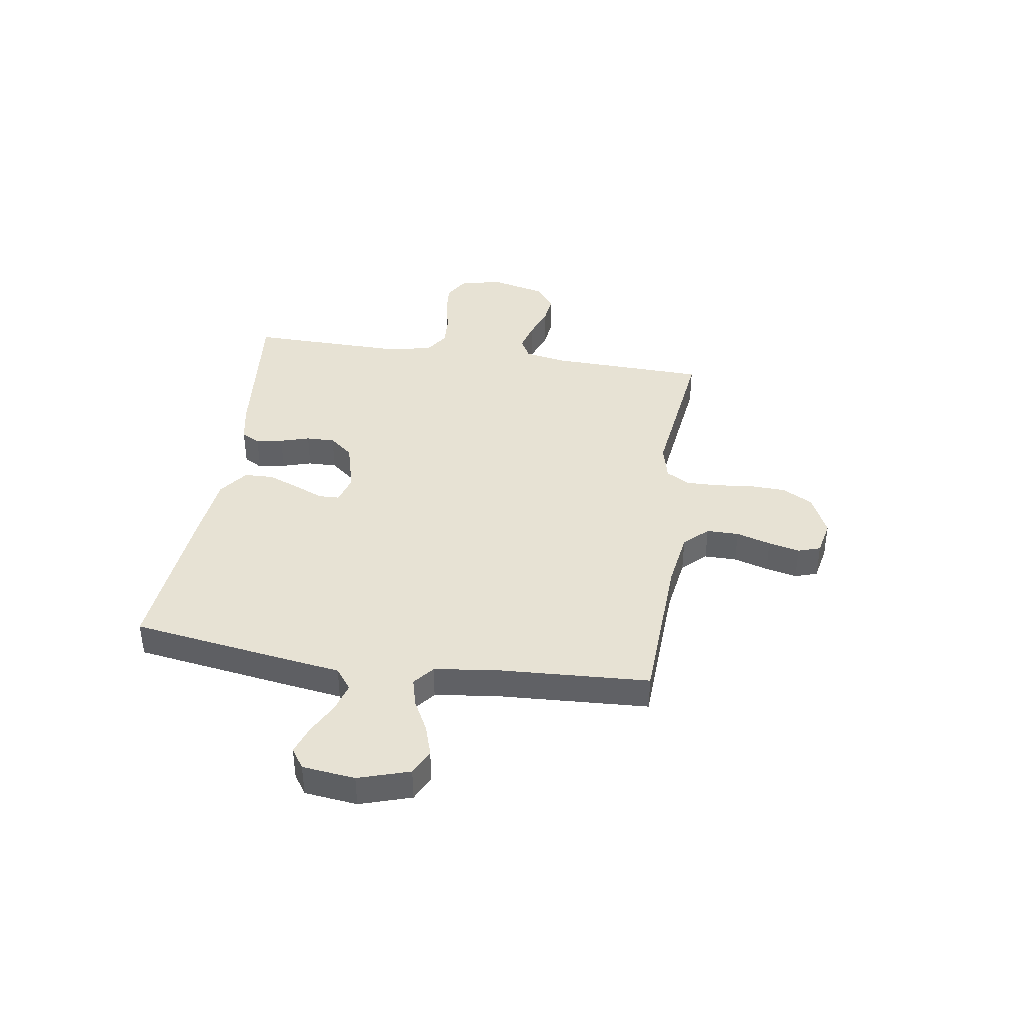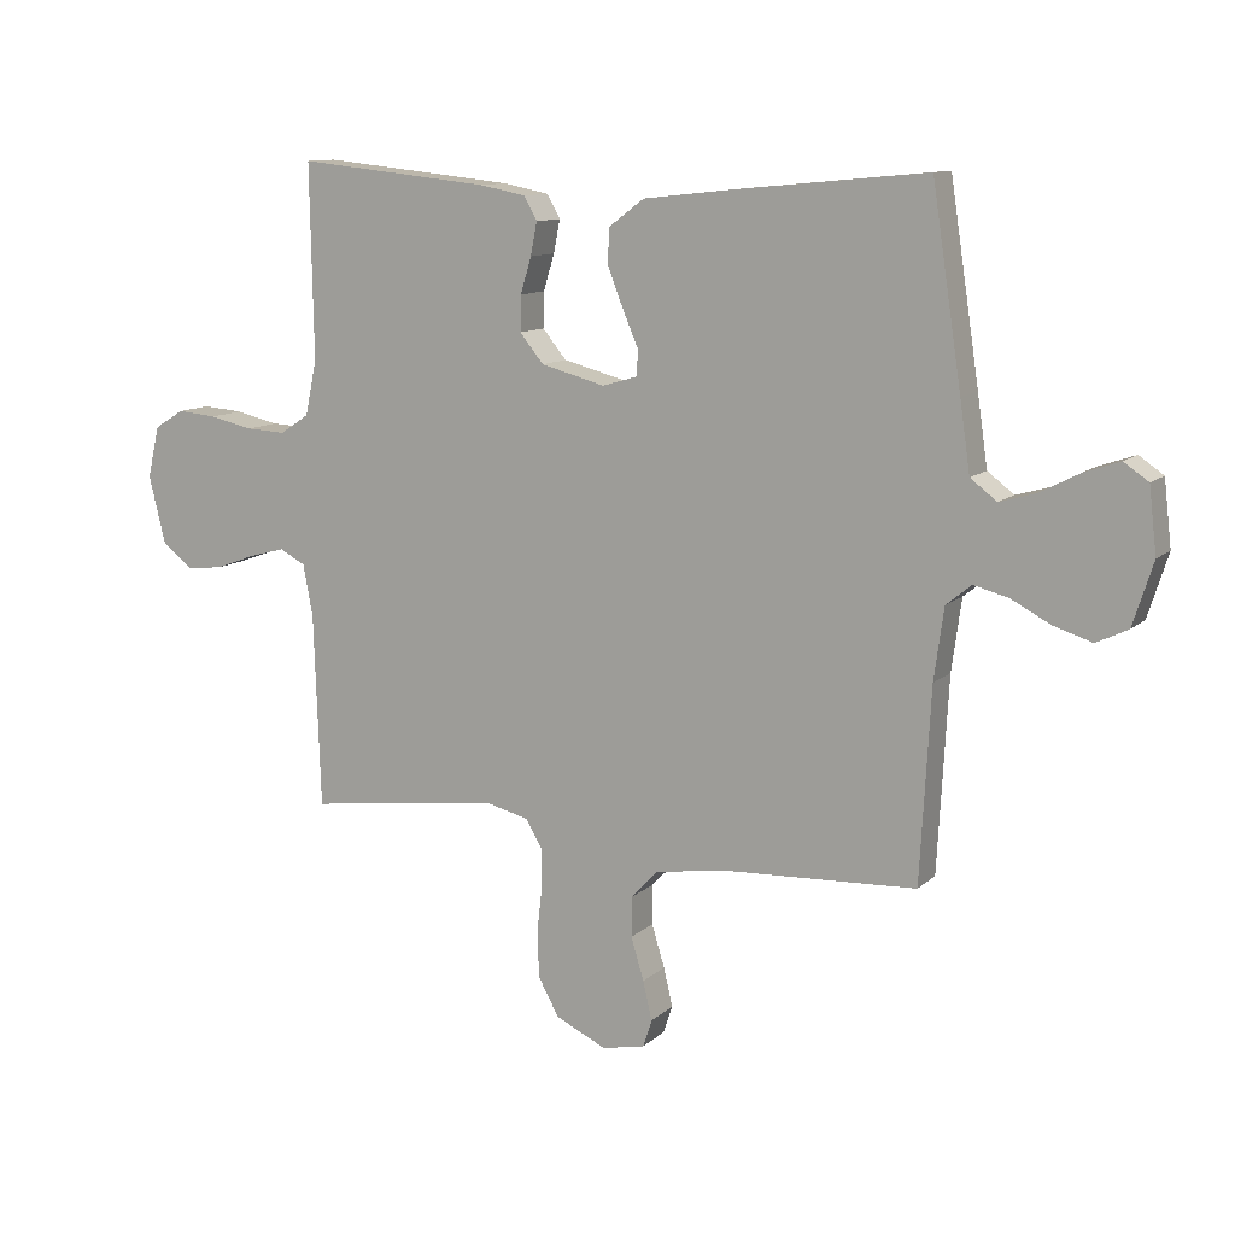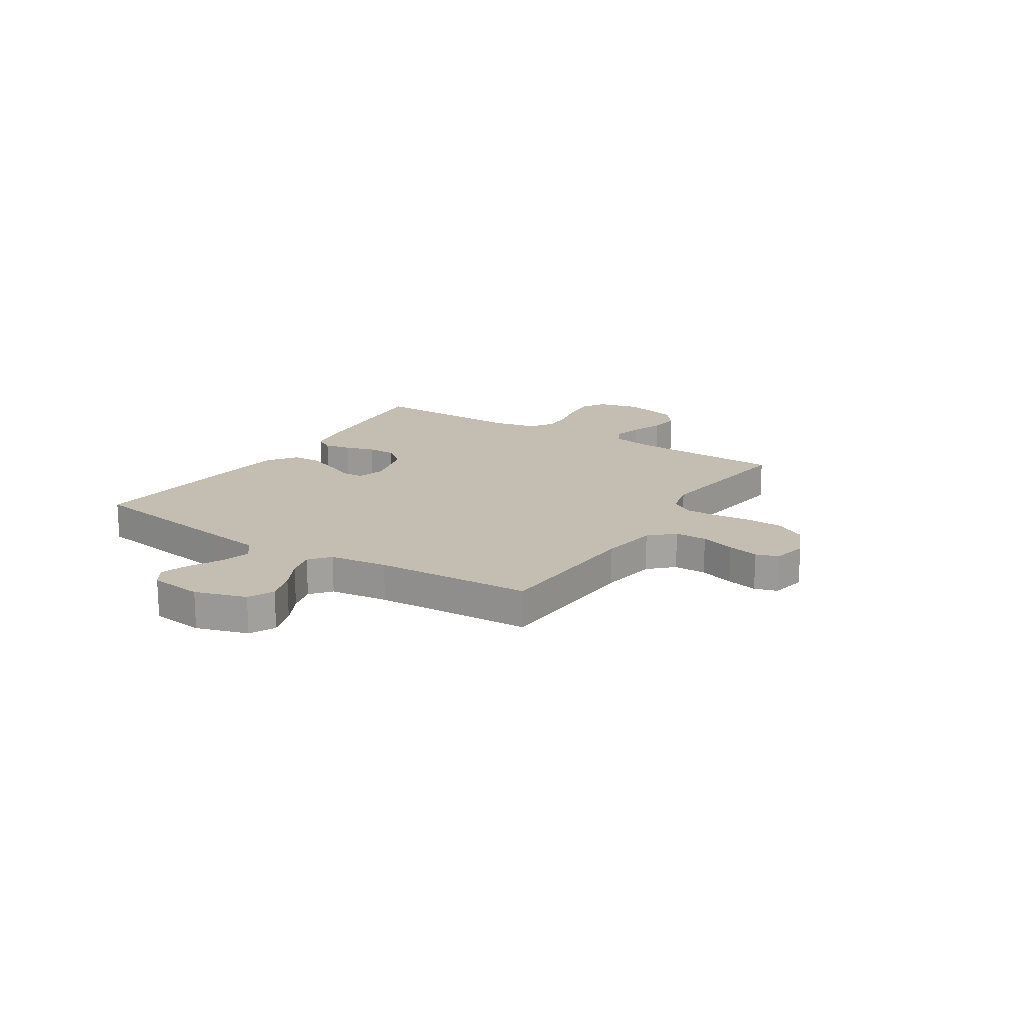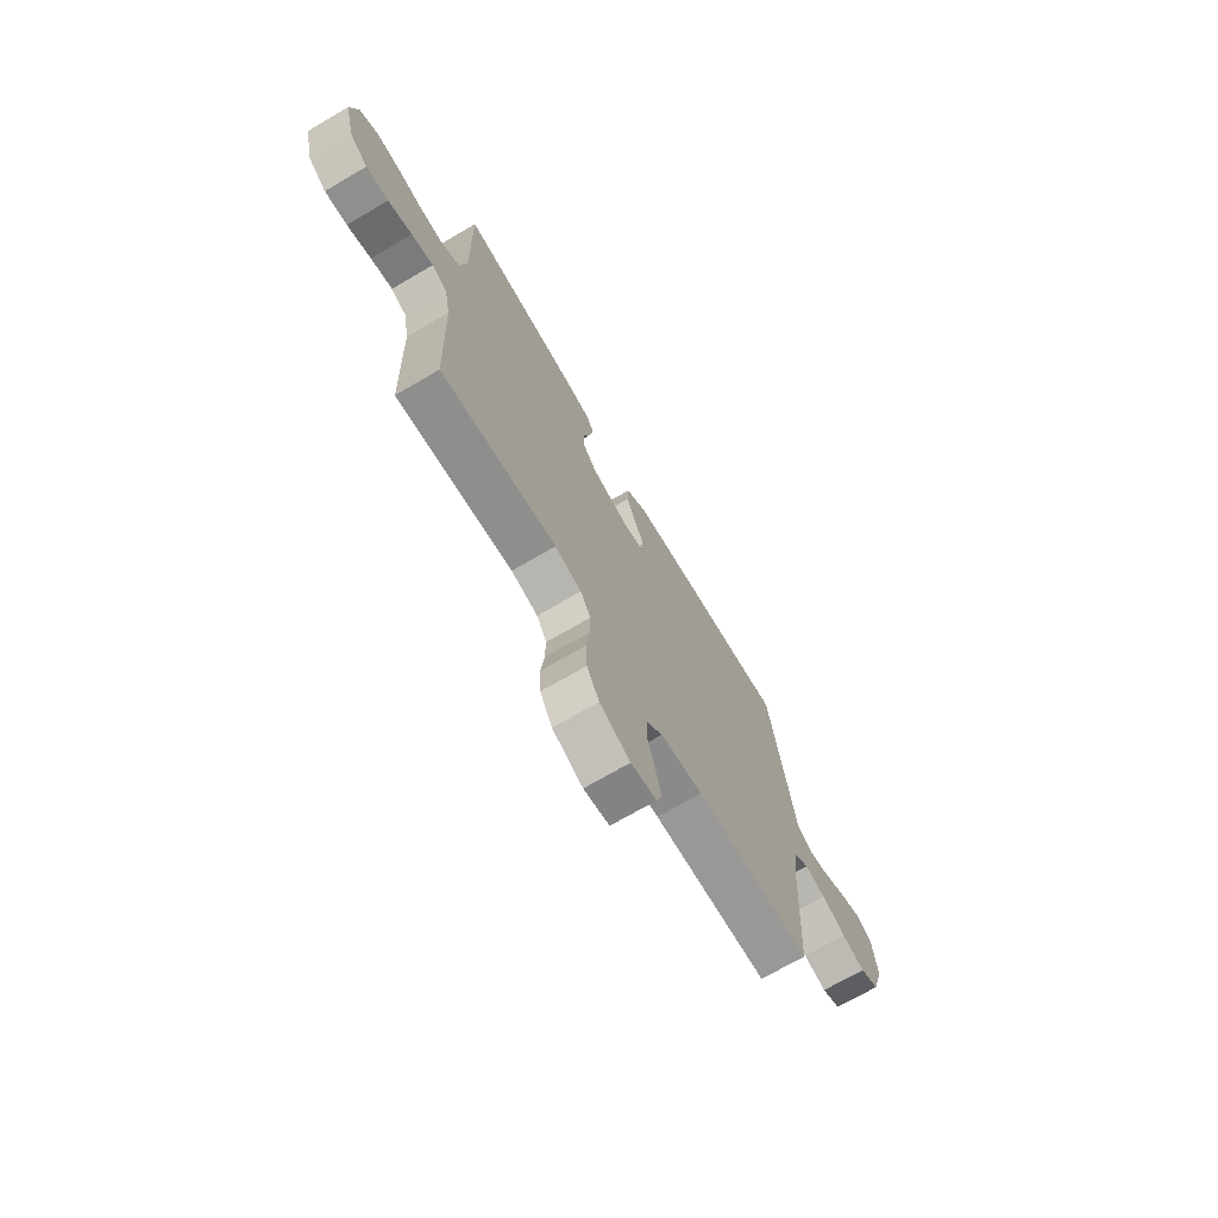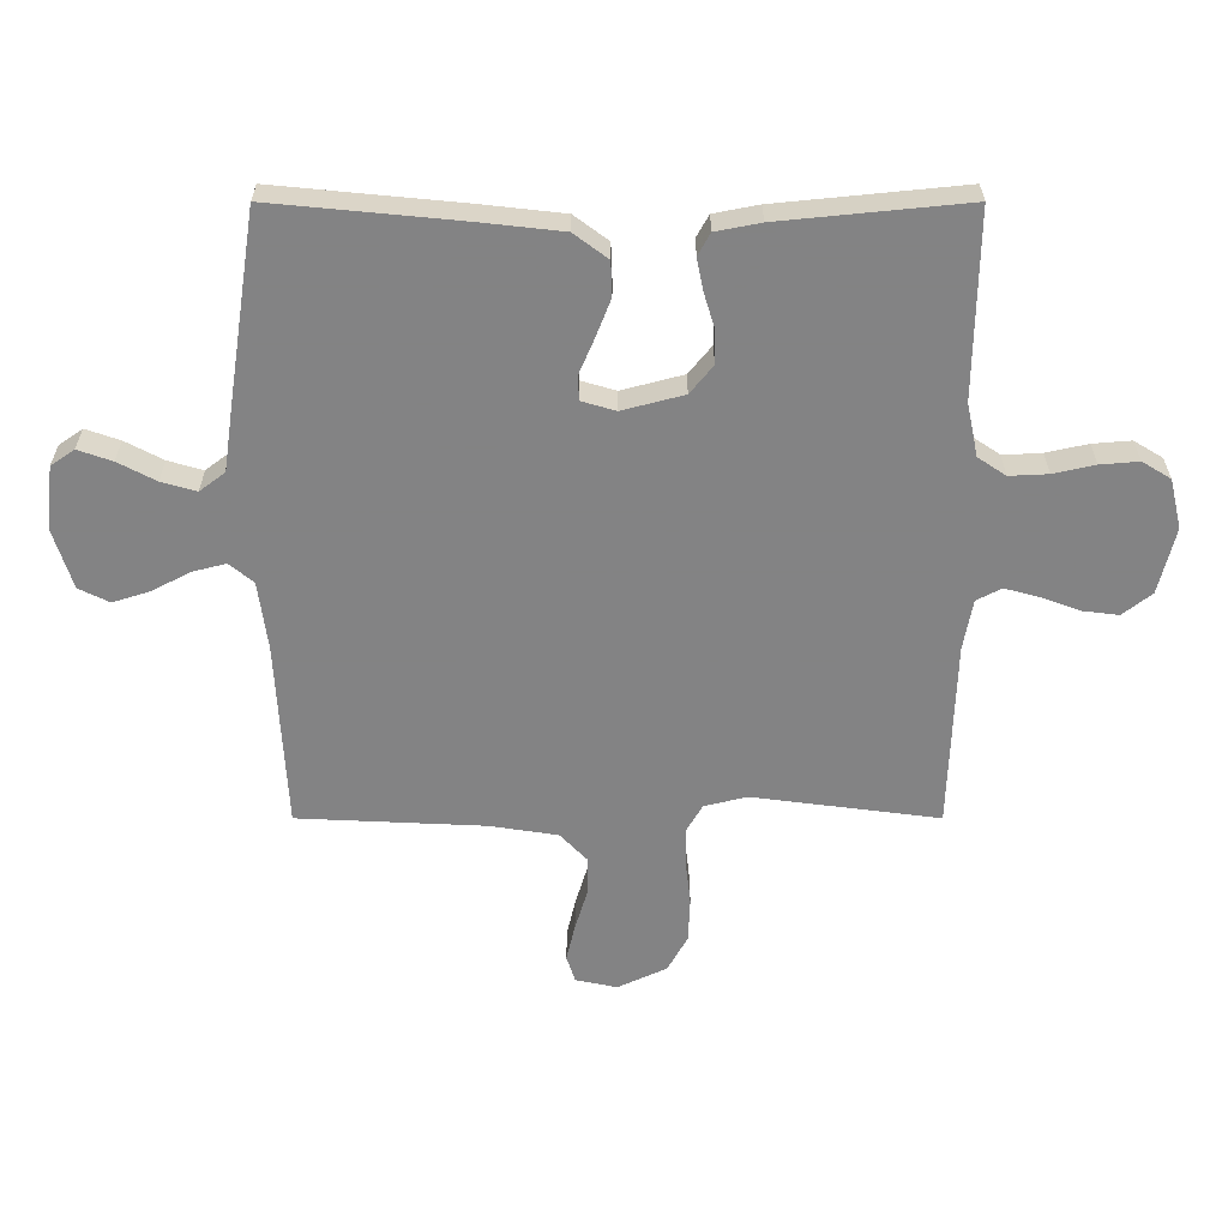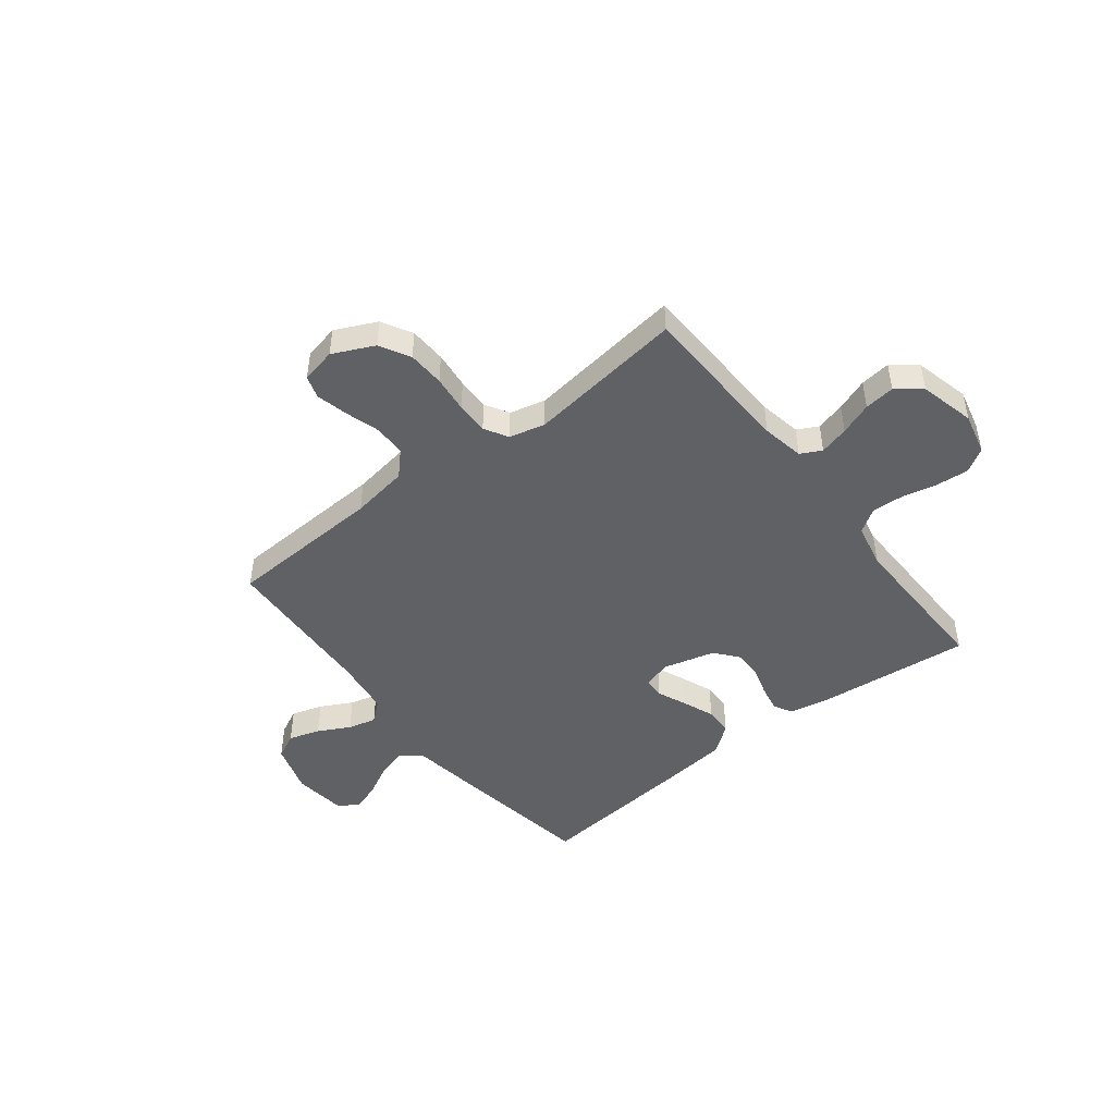
<metadata>
{"format":"obj","ext":"obj","renderer":"f3d","projection":"perspective","resolution":1024,"background":"white","views":[{"elev":39.9,"azim":98.6,"up":"+Y"},{"elev":11.3,"azim":27.2,"up":"+Z"},{"elev":17.2,"azim":122.6,"up":"+Y"},{"elev":-70.9,"azim":-59.7,"up":"+Z"},{"elev":28.9,"azim":-180.0,"up":"+Z"},{"elev":-46.9,"azim":-142.0,"up":"+Y"}]}
</metadata>
<code>
v -0.5 0.07 0.5
v -0.2 0.07 0.47
v -0.128 0.07 0.456
v -0.108 0.07 0.42
v -0.118 0.07 0.369
v -0.135 0.07 0.313
v -0.136 0.07 0.258
v -0.099 0.07 0.213
v 0 0.07 0.187
v 0.055 0.07 0.203
v 0.056 0.07 0.243
v 0.032 0.07 0.299
v 0.008 0.07 0.36
v 0.01 0.07 0.415
v 0.065 0.07 0.456
v 0.2 0.07 0.471
v 0.5 0.07 0.5
v 0.546 0.07 0.2
v 0.562 0.07 0.091
v 0.603 0.07 0.06
v 0.659 0.07 0.076
v 0.72 0.07 0.108
v 0.775 0.07 0.127
v 0.813 0.07 0.101
v 0.825 0.07 0
v 0.794 0.07 -0.098
v 0.745 0.07 -0.122
v 0.685 0.07 -0.103
v 0.624 0.07 -0.071
v 0.57 0.07 -0.057
v 0.531 0.07 -0.089
v 0.516 0.07 -0.2
v 0.5 0.07 -0.5
v 0.2 0.07 -0.514
v 0.09 0.07 -0.531
v 0.047 0.07 -0.576
v 0.047 0.07 -0.638
v 0.067 0.07 -0.704
v 0.081 0.07 -0.764
v 0.067 0.07 -0.807
v 0 0.07 -0.821
v -0.079 0.07 -0.784
v -0.111 0.07 -0.726
v -0.114 0.07 -0.656
v -0.106 0.07 -0.585
v -0.105 0.07 -0.523
v -0.131 0.07 -0.478
v -0.2 0.07 -0.461
v -0.5 0.07 -0.5
v -0.51 0.07 -0.2
v -0.525 0.07 -0.119
v -0.565 0.07 -0.098
v -0.621 0.07 -0.113
v -0.683 0.07 -0.136
v -0.741 0.07 -0.143
v -0.788 0.07 -0.106
v -0.814 0.07 0
v -0.795 0.07 0.08
v -0.749 0.07 0.108
v -0.687 0.07 0.103
v -0.62 0.07 0.088
v -0.558 0.07 0.085
v -0.513 0.07 0.115
v -0.495 0.07 0.2
v -0.5 0 0.5
v -0.2 0 0.47
v -0.128 0 0.456
v -0.108 0 0.42
v -0.118 0 0.369
v -0.135 0 0.313
v -0.136 0 0.258
v -0.099 0 0.213
v 0 0 0.187
v 0.055 0 0.203
v 0.056 0 0.243
v 0.032 0 0.299
v 0.008 0 0.36
v 0.01 0 0.415
v 0.065 0 0.456
v 0.2 0 0.471
v 0.5 0 0.5
v 0.546 0 0.2
v 0.562 0 0.091
v 0.603 0 0.06
v 0.659 0 0.076
v 0.72 0 0.108
v 0.775 0 0.127
v 0.813 0 0.101
v 0.825 0 0
v 0.794 0 -0.098
v 0.745 0 -0.122
v 0.685 0 -0.103
v 0.624 0 -0.071
v 0.57 0 -0.057
v 0.531 0 -0.089
v 0.516 0 -0.2
v 0.5 0 -0.5
v 0.2 0 -0.514
v 0.09 0 -0.531
v 0.047 0 -0.576
v 0.047 0 -0.638
v 0.067 0 -0.704
v 0.081 0 -0.764
v 0.067 0 -0.807
v 0 0 -0.821
v -0.079 0 -0.784
v -0.111 0 -0.726
v -0.114 0 -0.656
v -0.106 0 -0.585
v -0.105 0 -0.523
v -0.131 0 -0.478
v -0.2 0 -0.461
v -0.5 0 -0.5
v -0.51 0 -0.2
v -0.525 0 -0.119
v -0.565 0 -0.098
v -0.621 0 -0.113
v -0.683 0 -0.136
v -0.741 0 -0.143
v -0.788 0 -0.106
v -0.814 0 0
v -0.795 0 0.08
v -0.749 0 0.108
v -0.687 0 0.103
v -0.62 0 0.088
v -0.558 0 0.085
v -0.513 0 0.115
v -0.495 0 0.2
f 59 60 61
f 58 59 61
f 57 58 61
f 56 57 61
f 55 56 61
f 54 55 61
f 53 54 61
f 52 53 61 62
f 51 52 62 63
f 48 49 50
f 51 63 64
f 50 51 64
f 48 50 64
f 47 48 64
f 43 44 45
f 42 43 45
f 41 42 45
f 40 41 45
f 39 40 45
f 38 39 45
f 37 38 45
f 36 37 45 46
f 64 1 2
f 47 64 2
f 46 47 2
f 36 46 2
f 35 36 2
f 27 28 29
f 26 27 29
f 25 26 29
f 24 25 29
f 23 24 29
f 22 23 29
f 21 22 29
f 20 21 29 30
f 19 20 30 31
f 18 19 31
f 17 18 31
f 16 17 31
f 15 16 31
f 14 15 31
f 13 14 31
f 12 13 31
f 11 12 31
f 4 5 6
f 3 4 6
f 2 3 6
f 2 6 7
f 35 2 7
f 34 35 7 8
f 34 8 9
f 33 34 9
f 32 33 9
f 10 11 31 32
f 9 10 32
f 125 124 123
f 125 123 122
f 125 122 121
f 125 121 120
f 125 120 119
f 125 119 118
f 125 118 117
f 126 125 117 116
f 127 126 116 115
f 114 113 112
f 128 127 115
f 128 115 114
f 128 114 112
f 128 112 111
f 109 108 107
f 109 107 106
f 109 106 105
f 109 105 104
f 109 104 103
f 109 103 102
f 109 102 101
f 110 109 101 100
f 66 65 128
f 66 128 111
f 66 111 110
f 66 110 100
f 66 100 99
f 93 92 91
f 93 91 90
f 93 90 89
f 93 89 88
f 93 88 87
f 93 87 86
f 93 86 85
f 94 93 85 84
f 95 94 84 83
f 95 83 82
f 95 82 81
f 95 81 80
f 95 80 79
f 95 79 78
f 95 78 77
f 95 77 76
f 95 76 75
f 70 69 68
f 70 68 67
f 70 67 66
f 71 70 66
f 71 66 99
f 72 71 99 98
f 73 72 98
f 73 98 97
f 73 97 96
f 96 95 75 74
f 96 74 73
f 1 65 66 2
f 2 66 67 3
f 3 67 68 4
f 4 68 69 5
f 5 69 70 6
f 6 70 71 7
f 7 71 72 8
f 8 72 73 9
f 9 73 74 10
f 10 74 75 11
f 11 75 76 12
f 12 76 77 13
f 13 77 78 14
f 14 78 79 15
f 15 79 80 16
f 16 80 81 17
f 17 81 82 18
f 18 82 83 19
f 19 83 84 20
f 20 84 85 21
f 21 85 86 22
f 22 86 87 23
f 23 87 88 24
f 24 88 89 25
f 25 89 90 26
f 26 90 91 27
f 27 91 92 28
f 28 92 93 29
f 29 93 94 30
f 30 94 95 31
f 31 95 96 32
f 32 96 97 33
f 33 97 98 34
f 34 98 99 35
f 35 99 100 36
f 36 100 101 37
f 37 101 102 38
f 38 102 103 39
f 39 103 104 40
f 40 104 105 41
f 41 105 106 42
f 42 106 107 43
f 43 107 108 44
f 44 108 109 45
f 45 109 110 46
f 46 110 111 47
f 47 111 112 48
f 48 112 113 49
f 49 113 114 50
f 50 114 115 51
f 51 115 116 52
f 52 116 117 53
f 53 117 118 54
f 54 118 119 55
f 55 119 120 56
f 56 120 121 57
f 57 121 122 58
f 58 122 123 59
f 59 123 124 60
f 60 124 125 61
f 61 125 126 62
f 62 126 127 63
f 63 127 128 64
f 64 128 65 1

</code>
